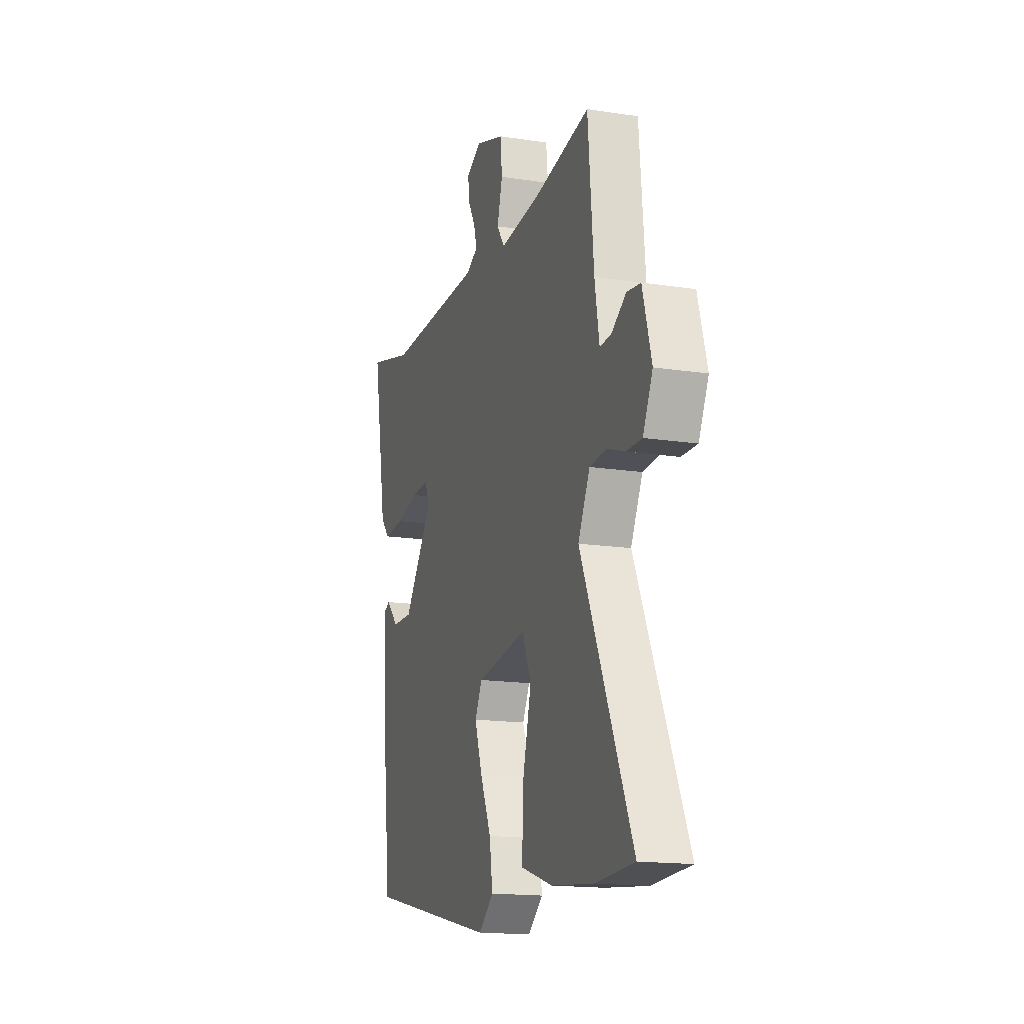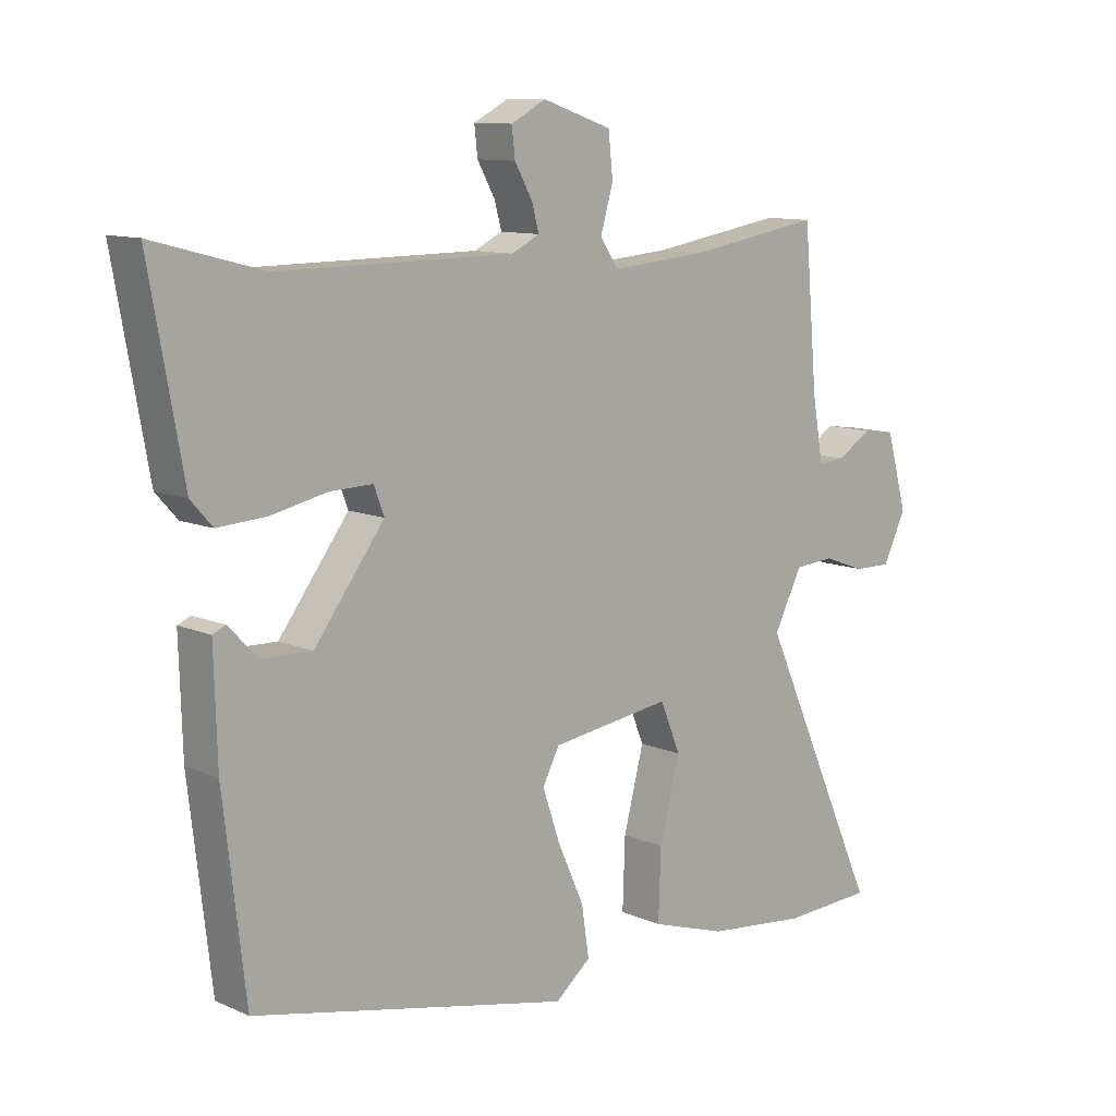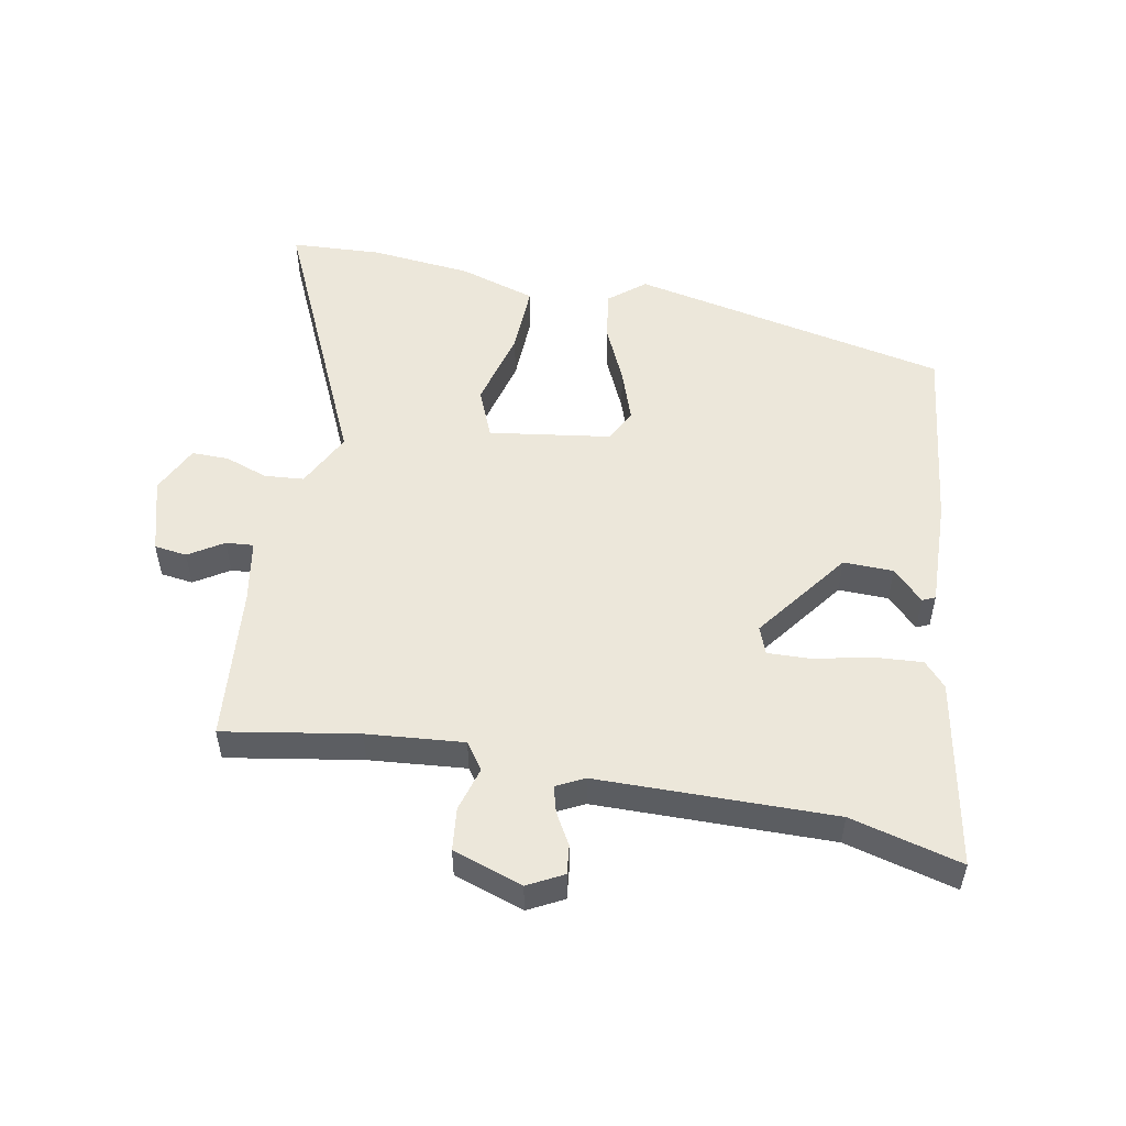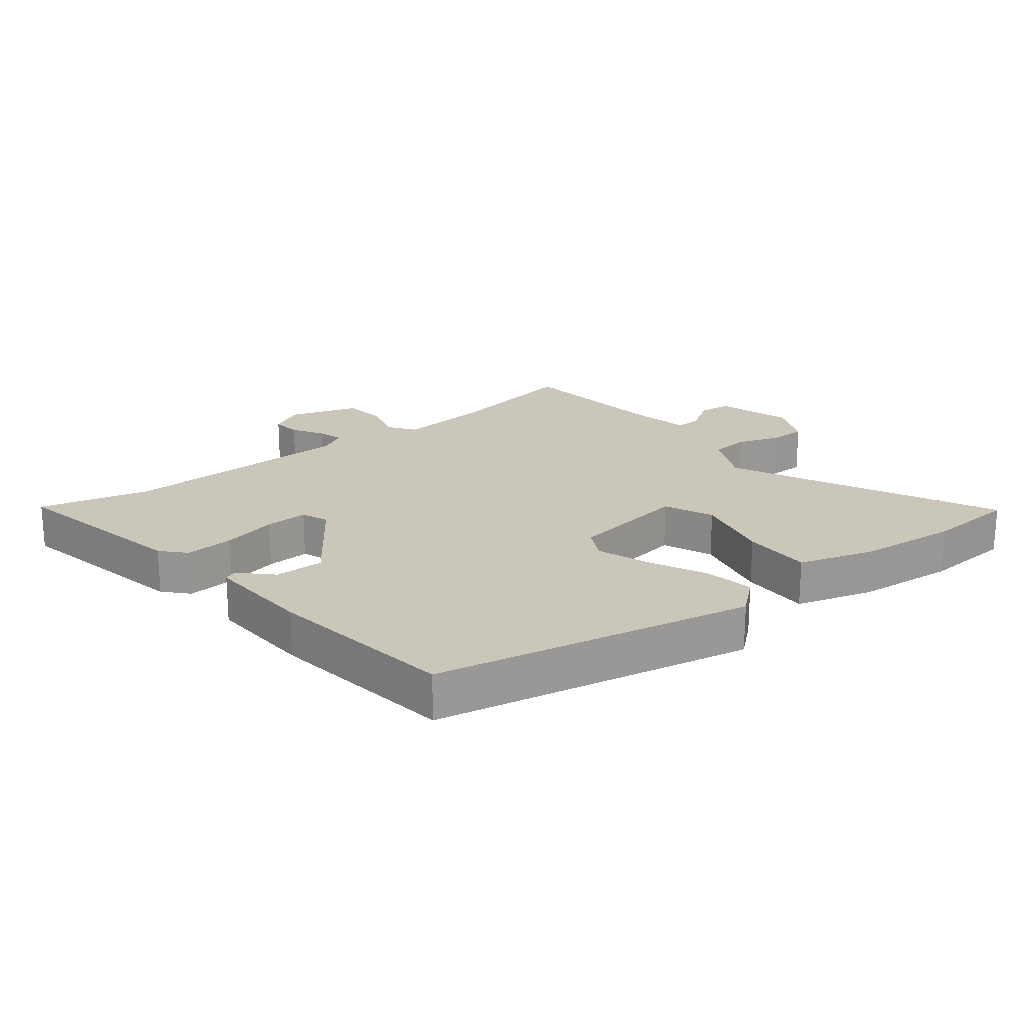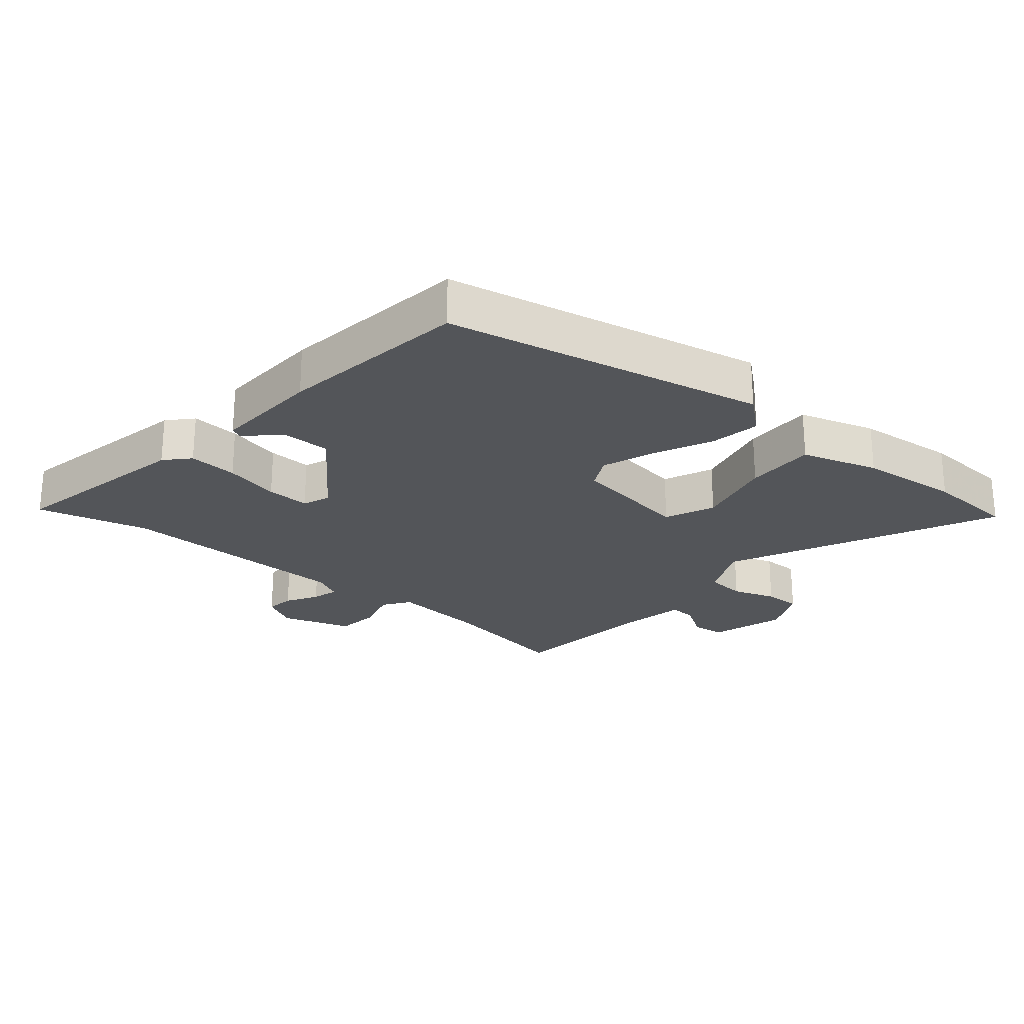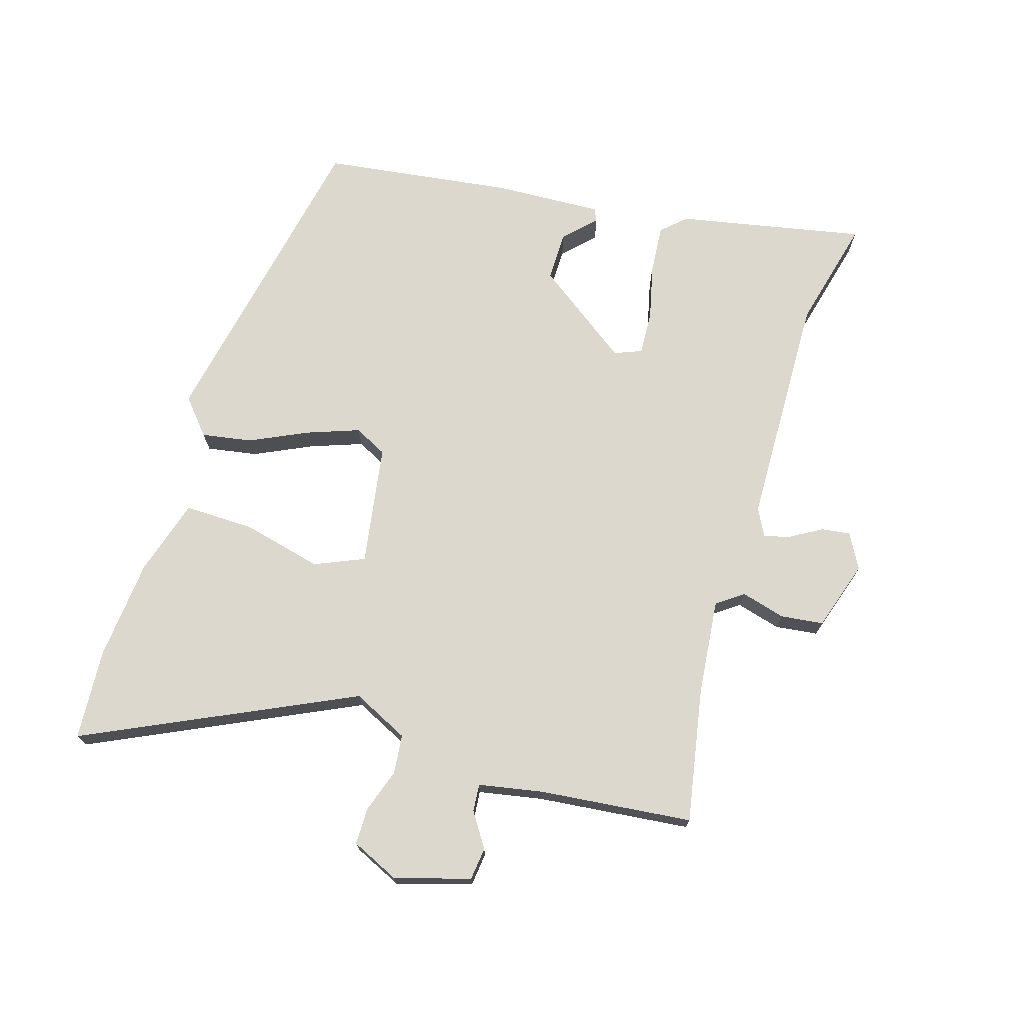
<metadata>
{"format":"obj","ext":"obj","renderer":"f3d","projection":"perspective","resolution":1024,"background":"white","views":[{"elev":-16.2,"azim":-107.6,"up":"+Z"},{"elev":10.7,"azim":137.3,"up":"+Z"},{"elev":52.3,"azim":10.5,"up":"+Y"},{"elev":21.1,"azim":140.9,"up":"+Y"},{"elev":-24.2,"azim":139.3,"up":"+Y"},{"elev":72.3,"azim":-74.0,"up":"+Y"}]}
</metadata>
<code>
v 0.463 0.07 -0.402
v -0.035 0.07 -0.509
v -0.091 0.07 -0.463
v -0.079 0.07 -0.384
v -0.038 0.07 -0.293
v -0.01 0.07 -0.211
v -0.037 0.07 -0.16
v -0.226 0.07 -0.133
v -0.258 0.07 -0.211
v -0.226 0.07 -0.335
v -0.222 0.07 -0.445
v -0.341 0.07 -0.483
v -0.499 0.07 -0.5
v -0.642 0.07 -0.493
v -0.452 0.07 -0.072
v -0.496 0.07 0.015
v -0.558 0.07 0.02
v -0.625 0.07 -0.004
v -0.683 0.07 -0.005
v -0.719 0.07 0.07
v -0.686 0.07 0.188
v -0.635 0.07 0.195
v -0.581 0.07 0.161
v -0.538 0.07 0.158
v -0.521 0.07 0.258
v -0.5 0.07 0.499
v -0.29 0.07 0.464
v -0.139 0.07 0.451
v -0.11 0.07 0.493
v -0.13 0.07 0.562
v -0.123 0.07 0.629
v -0.014 0.07 0.666
v 0.041 0.07 0.637
v 0.036 0.07 0.592
v 0.008 0.07 0.542
v -0.003 0.07 0.501
v 0.041 0.07 0.479
v 0.41 0.07 0.476
v 0.583 0.07 0.522
v 0.53 0.07 0.228
v 0.496 0.07 0.19
v 0.419 0.07 0.195
v 0.332 0.07 0.214
v 0.264 0.07 0.216
v 0.248 0.07 0.173
v 0.358 0.07 0.026
v 0.436 0.07 0.028
v 0.483 0.07 0.076
v 0.503 0.07 0.067
v 0.498 0.07 -0.103
v 0.463 0 -0.402
v -0.035 0 -0.509
v -0.091 0 -0.463
v -0.079 0 -0.384
v -0.038 0 -0.293
v -0.01 0 -0.211
v -0.037 0 -0.16
v -0.226 0 -0.133
v -0.258 0 -0.211
v -0.226 0 -0.335
v -0.222 0 -0.445
v -0.341 0 -0.483
v -0.499 0 -0.5
v -0.642 0 -0.493
v -0.452 0 -0.072
v -0.496 0 0.015
v -0.558 0 0.02
v -0.625 0 -0.004
v -0.683 0 -0.005
v -0.719 0 0.07
v -0.686 0 0.188
v -0.635 0 0.195
v -0.581 0 0.161
v -0.538 0 0.158
v -0.521 0 0.258
v -0.5 0 0.499
v -0.29 0 0.464
v -0.139 0 0.451
v -0.11 0 0.493
v -0.13 0 0.562
v -0.123 0 0.629
v -0.014 0 0.666
v 0.041 0 0.637
v 0.036 0 0.592
v 0.008 0 0.542
v -0.003 0 0.501
v 0.041 0 0.479
v 0.41 0 0.476
v 0.583 0 0.522
v 0.53 0 0.228
v 0.496 0 0.19
v 0.419 0 0.195
v 0.332 0 0.214
v 0.264 0 0.216
v 0.248 0 0.173
v 0.358 0 0.026
v 0.436 0 0.028
v 0.483 0 0.076
v 0.503 0 0.067
v 0.498 0 -0.103
f 50 1 2
f 49 50 2
f 48 49 2
f 47 48 2
f 3 4 5
f 2 3 5
f 47 2 5
f 46 47 5
f 45 46 5 6
f 44 45 6 7
f 41 42 43
f 40 41 43
f 39 40 43
f 38 39 43
f 37 38 43 44
f 44 7 8
f 37 44 8
f 36 37 8
f 33 34 35
f 32 33 35
f 31 32 35
f 30 31 35
f 29 30 35
f 36 8 9
f 35 36 9
f 29 35 9
f 28 29 9
f 25 26 27
f 27 28 9
f 25 27 9
f 24 25 9
f 21 22 23
f 20 21 23
f 19 20 23
f 18 19 23
f 17 18 23
f 16 17 23 24
f 9 10 11
f 24 9 11
f 16 24 11
f 15 16 11
f 13 14 15
f 12 13 15
f 11 12 15
f 52 51 100
f 52 100 99
f 52 99 98
f 52 98 97
f 55 54 53
f 55 53 52
f 55 52 97
f 55 97 96
f 56 55 96 95
f 57 56 95 94
f 93 92 91
f 93 91 90
f 93 90 89
f 93 89 88
f 94 93 88 87
f 58 57 94
f 58 94 87
f 58 87 86
f 85 84 83
f 85 83 82
f 85 82 81
f 85 81 80
f 85 80 79
f 59 58 86
f 59 86 85
f 59 85 79
f 59 79 78
f 77 76 75
f 59 78 77
f 59 77 75
f 59 75 74
f 73 72 71
f 73 71 70
f 73 70 69
f 73 69 68
f 73 68 67
f 74 73 67 66
f 61 60 59
f 61 59 74
f 61 74 66
f 61 66 65
f 65 64 63
f 65 63 62
f 65 62 61
f 1 51 52 2
f 2 52 53 3
f 3 53 54 4
f 4 54 55 5
f 5 55 56 6
f 6 56 57 7
f 7 57 58 8
f 8 58 59 9
f 9 59 60 10
f 10 60 61 11
f 11 61 62 12
f 12 62 63 13
f 13 63 64 14
f 14 64 65 15
f 15 65 66 16
f 16 66 67 17
f 17 67 68 18
f 18 68 69 19
f 19 69 70 20
f 20 70 71 21
f 21 71 72 22
f 22 72 73 23
f 23 73 74 24
f 24 74 75 25
f 25 75 76 26
f 26 76 77 27
f 27 77 78 28
f 28 78 79 29
f 29 79 80 30
f 30 80 81 31
f 31 81 82 32
f 32 82 83 33
f 33 83 84 34
f 34 84 85 35
f 35 85 86 36
f 36 86 87 37
f 37 87 88 38
f 38 88 89 39
f 39 89 90 40
f 40 90 91 41
f 41 91 92 42
f 42 92 93 43
f 43 93 94 44
f 44 94 95 45
f 45 95 96 46
f 46 96 97 47
f 47 97 98 48
f 48 98 99 49
f 49 99 100 50
f 50 100 51 1

</code>
